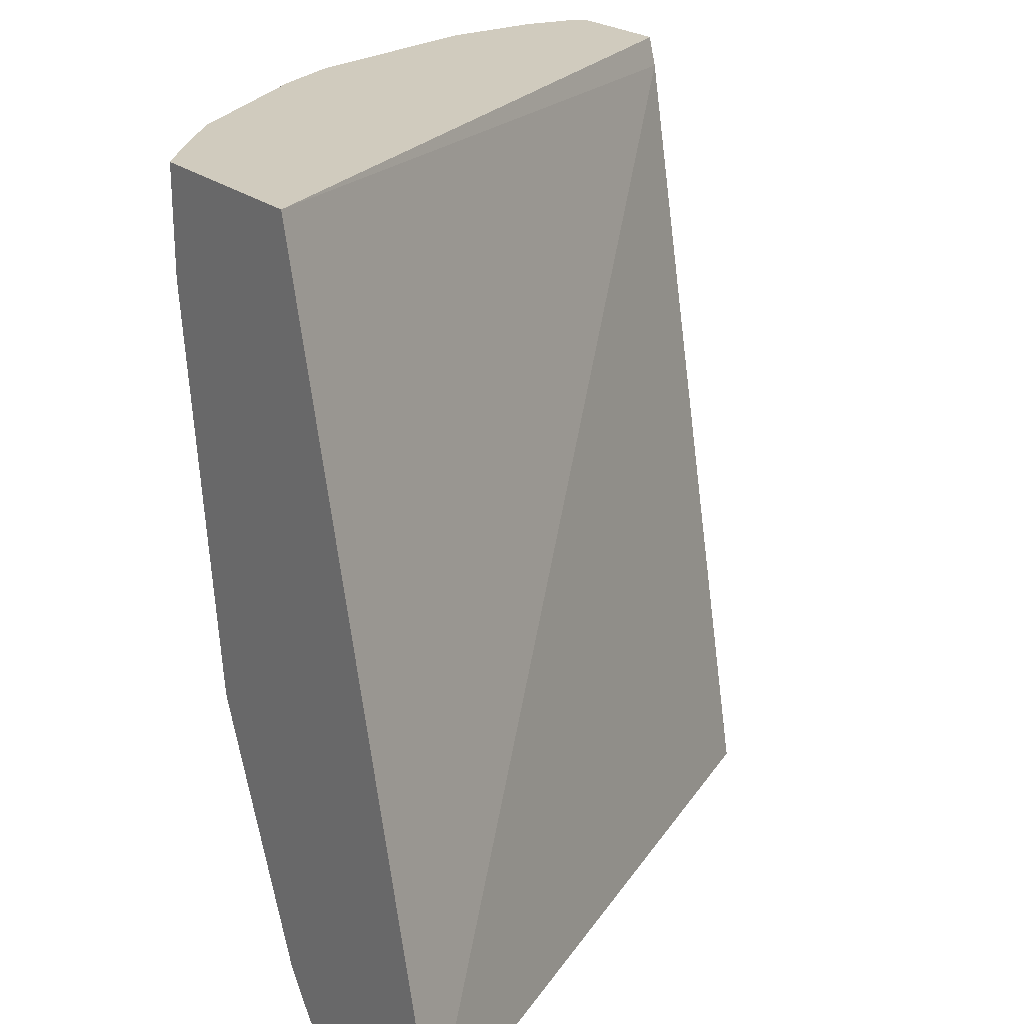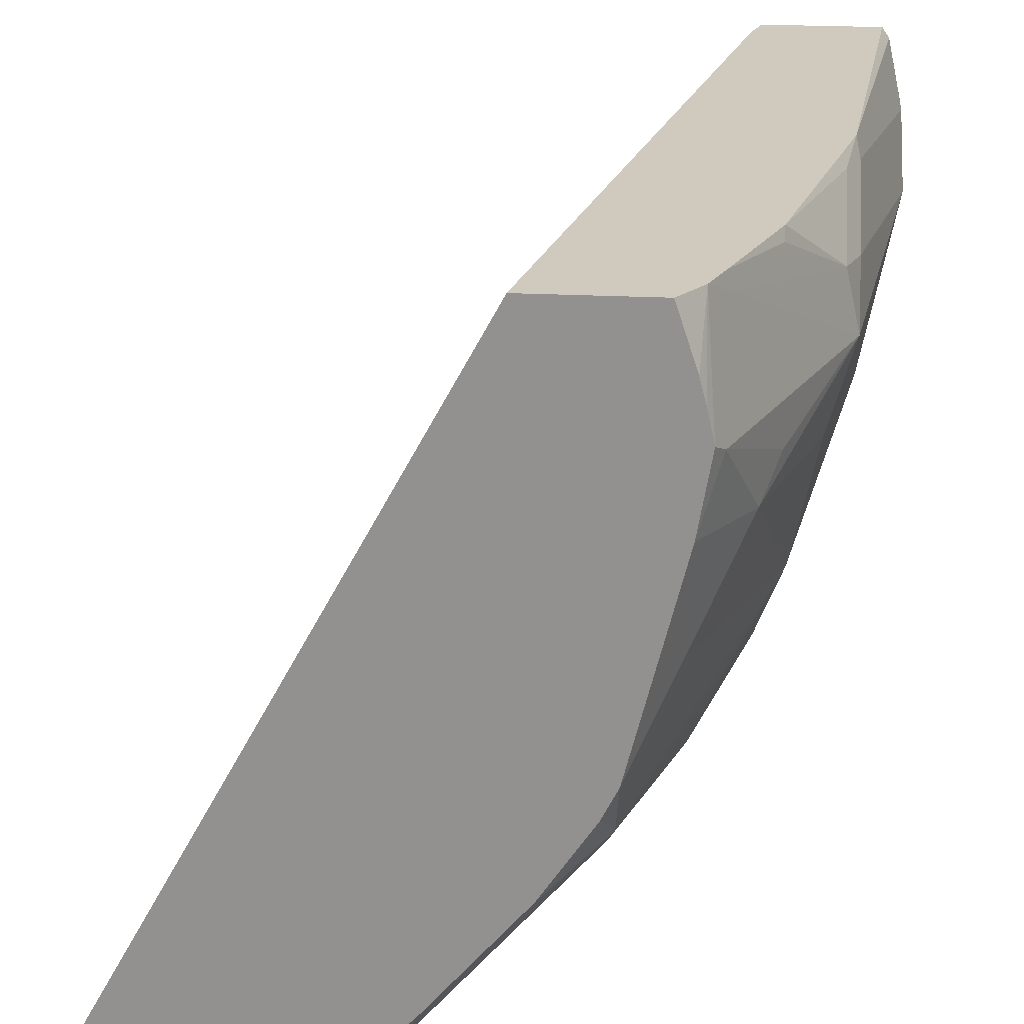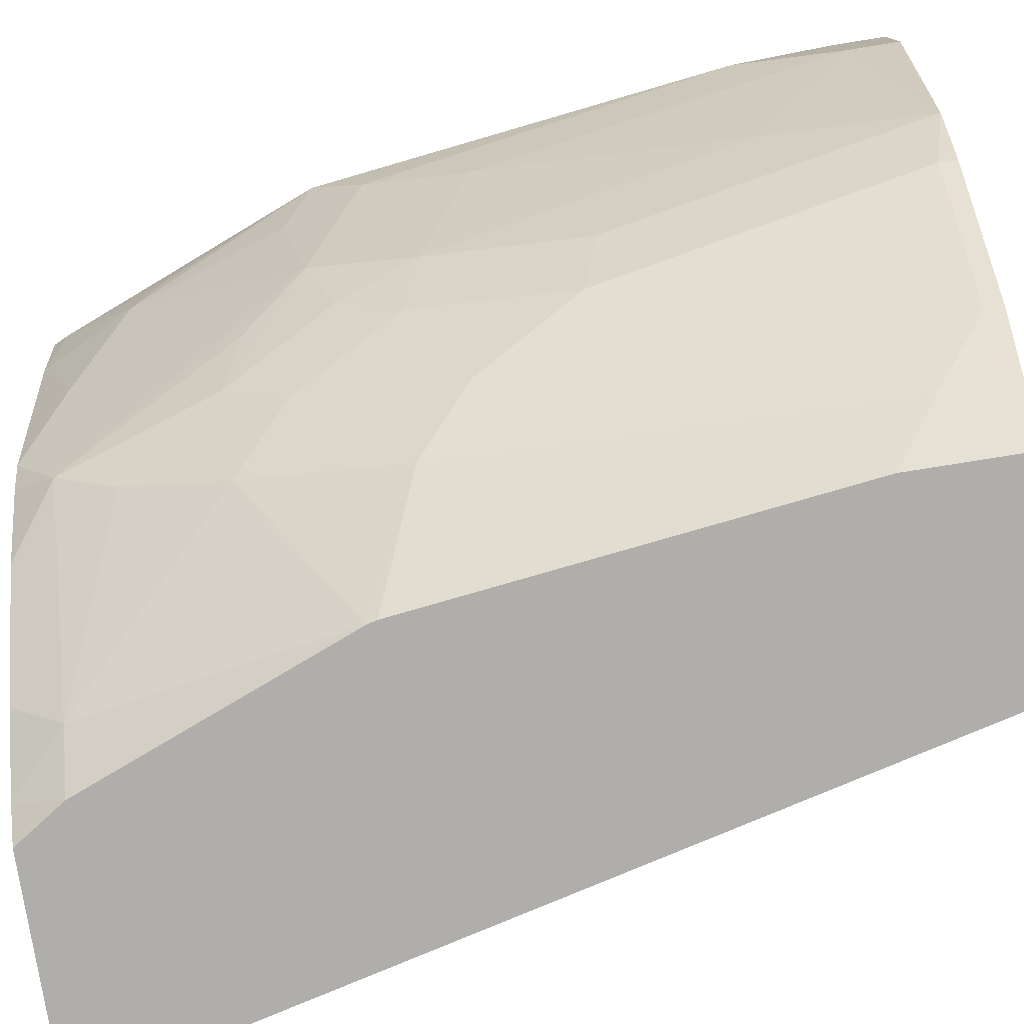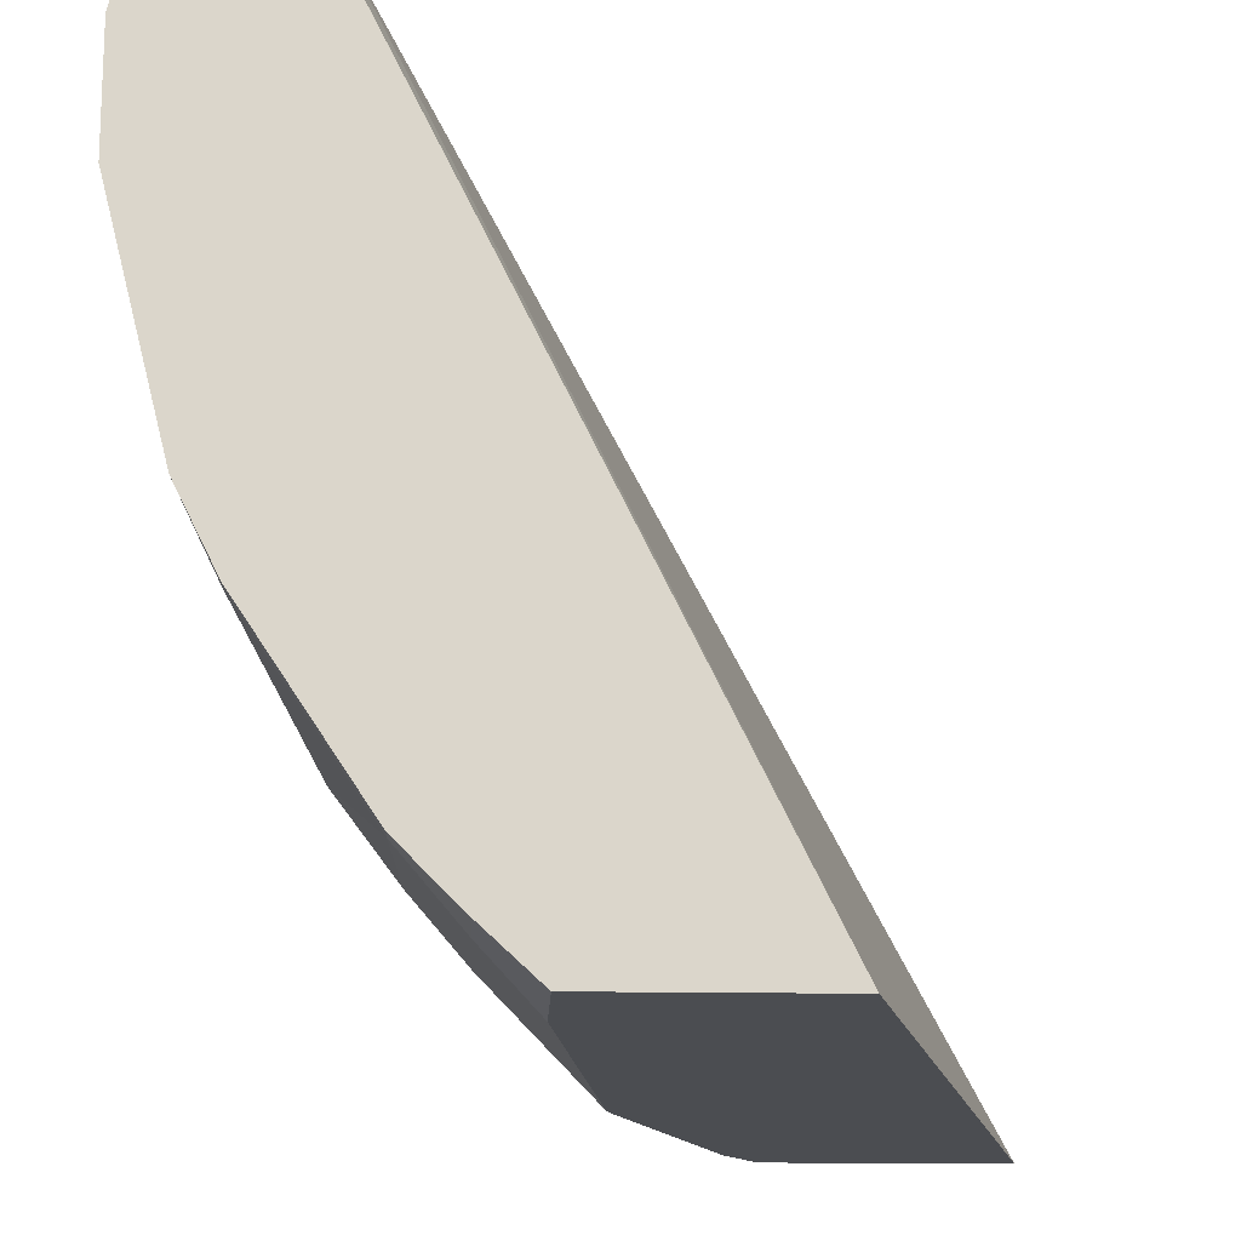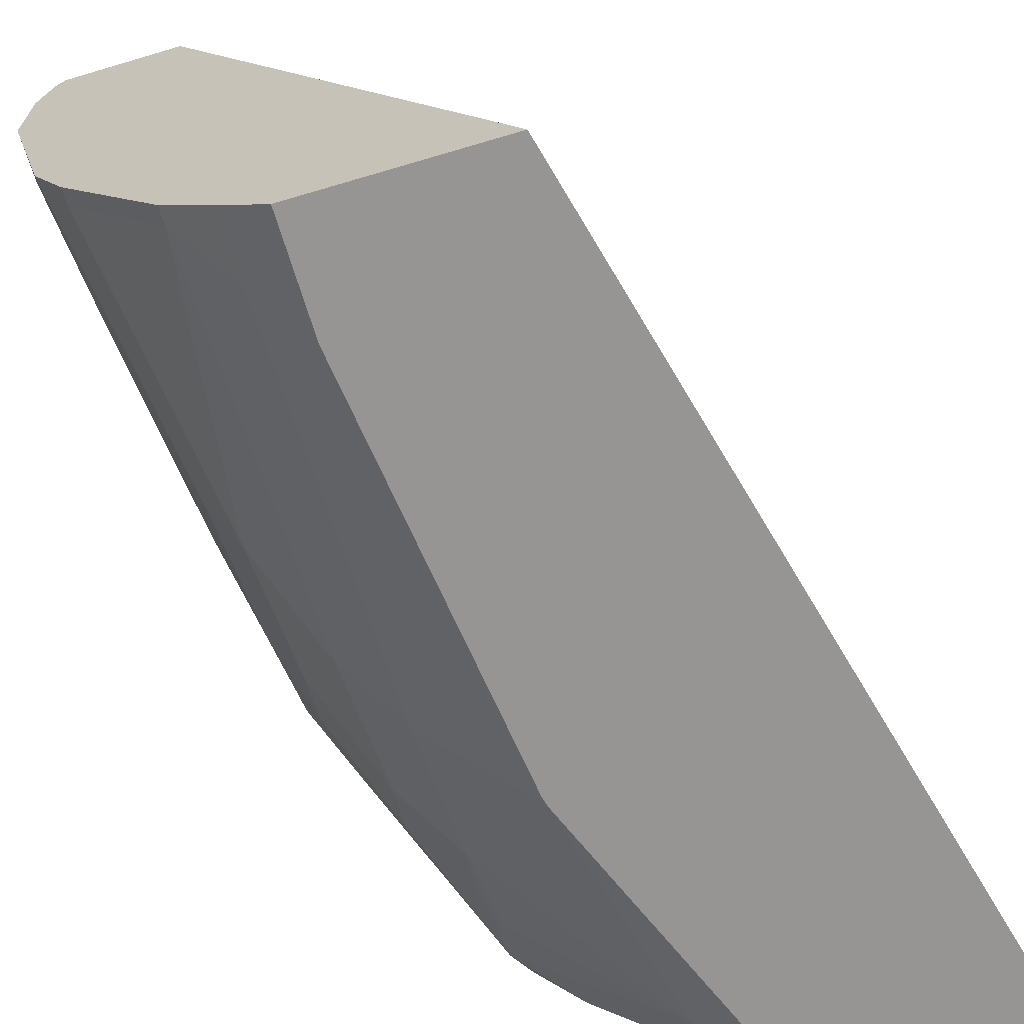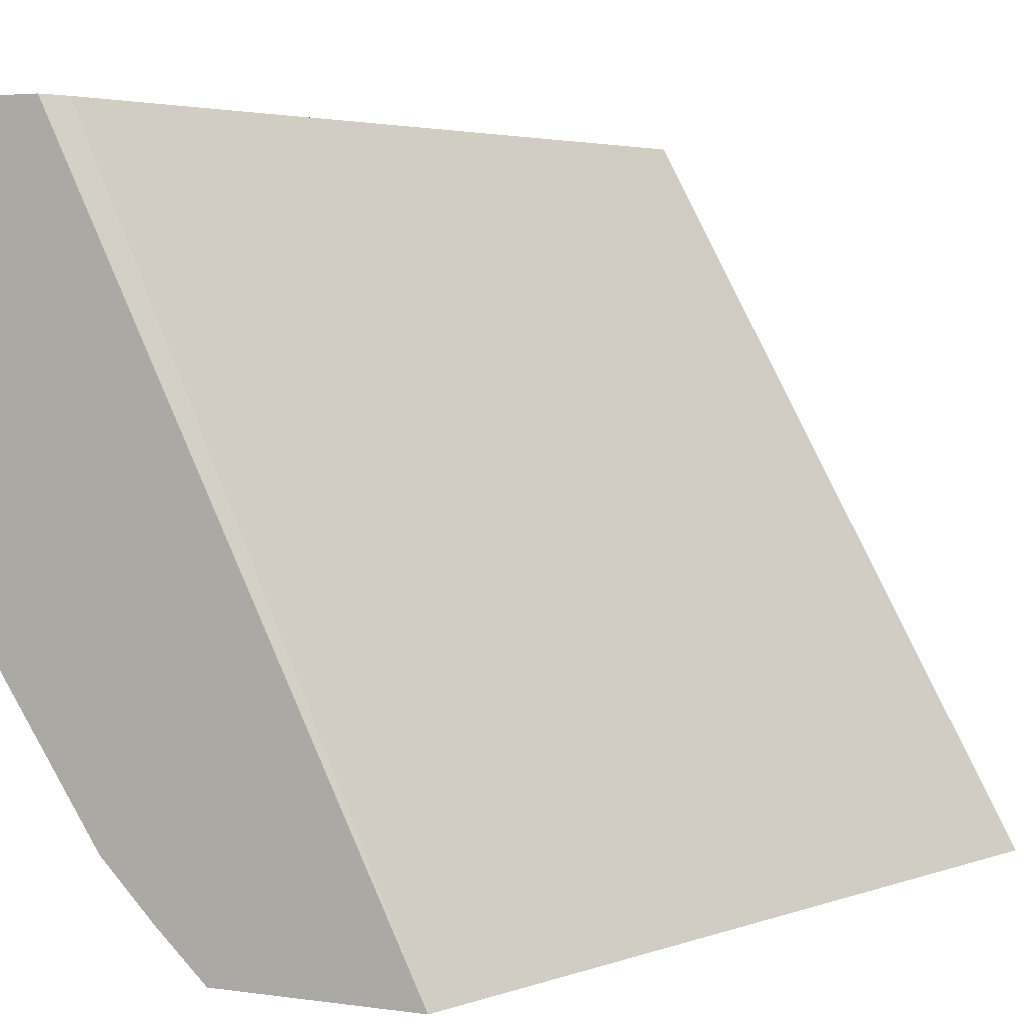
<metadata>
{"format":"obj","ext":"obj","renderer":"f3d","projection":"perspective","resolution":1024,"background":"white","views":[{"elev":23.4,"azim":53.4,"up":"+Z"},{"elev":23.1,"azim":-175.0,"up":"+Y"},{"elev":-77.8,"azim":-80.9,"up":"+Y"},{"elev":-15.9,"azim":-2.3,"up":"+Y"},{"elev":-67.6,"azim":16.6,"up":"+Y"},{"elev":3.7,"azim":26.2,"up":"+Y"}]}
</metadata>
<code>
v -0.7703 -0.4023 -0.3419
v -0.7823 -0.392 -0.3419
v -0.6829 -0.4023 -0.3419
v -0.7835 -0.4023 -0.3221
v -0.7904 -0.3838 -0.3419
v -0.8038 -0.3844 -0.3215
v -0.8371 -0.1189 -0.3419
v -0.9048 -0.1189 -0.01253
v -0.7681 -0.4023 -0.0001548
v -0.8254 -0.4023 -0.2173
v -0.8073 -0.3669 -0.3419
v -0.8667 -0.3215 -0.3005
v -0.8702 -0.304 -0.325
v -0.8458 -0.3216 -0.3419
v -0.8667 -0.3425 -0.2586
v -0.8854 -0.1189 -0.3419
v -0.9086 -0.1189 -0.0002551
v -0.9087 -0.119 -0.0001548
v -0.8473 -0.4023 -0.0001548
v -0.8263 -0.4023 -0.2136
v -0.8667 -0.3634 -0.1957
v -0.8702 -0.325 -0.2831
v -0.8911 -0.2411 -0.325
v -0.8722 -0.279 -0.3419
v -0.8661 -0.2912 -0.3419
v -0.8877 -0.3215 -0.2376
v -0.8911 -0.304 -0.2621
v -0.9051 -0.2761 -0.2551
v -0.9226 -0.2516 -0.2306
v -0.8932 -0.1426 -0.3419
v -0.8946 -0.1189 -0.3285
v -0.909 -0.1189 -0.0001548
v -0.8667 -0.3844 -0.0001548
v -0.8473 -0.4023 -0.04585
v -0.8667 -0.3844 -0.02799
v -0.8877 -0.3425 -0.1747
v -0.9121 -0.1992 -0.304
v -0.8932 -0.1952 -0.3419
v -0.892 -0.2 -0.3419
v -0.8878 -0.2168 -0.3419
v -0.9086 -0.3005 -0.1957
v -0.9121 -0.2831 -0.2201
v -0.9086 -0.3215 -0.1328
v -0.9226 -0.2726 -0.1887
v -0.9436 -0.2097 -0.1678
v -0.9436 -0.1887 -0.2097
v -0.9331 -0.1992 -0.2411
v -0.8956 -0.1518 -0.3419
v -0.8984 -0.1646 -0.3419
v -0.8948 -0.1189 -0.3283
v -0.9564 -0.1189 -0.0001548
v -0.8877 -0.3634 -0.0001548
v -0.8877 -0.3634 -0.007013
v -0.9191 -0.1852 -0.2901
v -0.9016 -0.1678 -0.3355
v -0.9436 -0.1678 -0.2306
v -0.9296 -0.3005 -0.007013
v -0.9226 -0.2935 -0.1258
v -0.9436 -0.2516 -0.06291
v -0.9646 -0.1887 -0.021
v -0.9646 -0.1678 -0.06291
v -0.9016 -0.1258 -0.3145
v -0.9001 -0.1189 -0.3145
v -0.942 -0.1189 -0.1616
v -0.9592 -0.1232 -0.0001548
v -0.9296 -0.3005 -0.0001548
v -0.9436 -0.1468 -0.2097
v -0.9383 -0.1442 -0.2306
v -0.933 -0.2937 -0.0001548
v -0.9435 -0.2725 -0.0001548
v -0.9646 -0.1887 -0.0001548
v -0.9646 -0.1468 -0.021
v -0.9174 -0.1232 -0.2726
v -0.9174 -0.1189 -0.2683
v -0.9377 -0.1189 -0.1808
v -0.9383 -0.1232 -0.1887
v -0.9436 -0.1258 -0.1678
v -0.9593 -0.1234 -0.0001548
v -0.9646 -0.1468 -0.0001548
f 38 55 49
f 37 56 54
f 37 55 38
f 37 54 55
f 36 53 43
f 37 47 56
f 41 44 42
f 44 58 59
f 41 58 44
f 43 53 57
f 43 57 58
f 44 59 45
f 45 59 60
f 33 53 35
f 45 60 61
f 41 43 58
f 33 52 53
f 26 42 27
f 31 48 49
f 45 61 46
f 23 29 37
f 23 37 38
f 23 38 39
f 23 39 40
f 23 40 24
f 26 36 43
f 31 49 50
f 26 43 41
f 27 29 28
f 29 42 44
f 29 44 45
f 29 45 46
f 29 46 47
f 29 47 37
f 30 48 31
f 27 42 29
f 46 56 47
f 64 77 78
f 49 55 50
f 61 77 67
f 62 68 63
f 63 68 73
f 63 73 74
f 64 75 76
f 64 76 77
f 64 78 65
f 67 77 68
f 68 74 73
f 68 77 76
f 68 76 74
f 72 79 78
f 72 78 77
f 74 76 75
f 21 36 26
f 61 72 77
f 60 72 61
f 60 79 72
f 60 71 79
f 50 55 62
f 50 62 63
f 51 64 65
f 52 66 57
f 52 57 53
f 54 56 55
f 55 56 62
f 46 61 56
f 56 61 67
f 56 68 62
f 57 66 69
f 57 69 70
f 57 70 58
f 58 70 59
f 59 70 60
f 60 70 71
f 56 67 68
f 21 53 36
f 26 41 42
f 21 34 35
f 1 4 2
f 2 4 6
f 2 6 5
f 3 7 8
f 3 8 9
f 4 10 6
f 5 6 11
f 1 10 4
f 6 12 13
f 6 14 11
f 6 10 15
f 6 15 12
f 7 16 31
f 7 31 50
f 7 50 63
f 7 63 74
f 6 13 14
f 7 74 75
f 1 34 20
f 1 9 19
f 21 35 53
f 1 2 5
f 1 5 11
f 1 11 14
f 1 14 25
f 1 25 24
f 1 24 40
f 1 19 34
f 1 40 39
f 1 38 49
f 1 49 48
f 1 48 30
f 1 30 16
f 1 16 7
f 1 7 3
f 1 3 9
f 1 39 38
f 7 75 64
f 1 20 10
f 7 51 32
f 12 15 22
f 13 23 24
f 13 24 25
f 13 25 14
f 13 22 26
f 13 26 27
f 13 28 29
f 12 22 13
f 13 29 23
f 15 26 22
f 16 30 31
f 17 32 18
f 19 33 35
f 19 35 34
f 7 64 51
f 20 34 21
f 15 21 26
f 10 21 15
f 13 27 28
f 10 20 21
f 7 17 8
f 8 17 9
f 9 17 18
f 9 18 32
f 9 32 51
f 9 65 78
f 9 78 79
f 9 51 65
f 9 71 70
f 9 70 69
f 9 69 66
f 9 66 52
f 9 52 33
f 9 33 19
f 9 79 71
f 7 32 17

</code>
